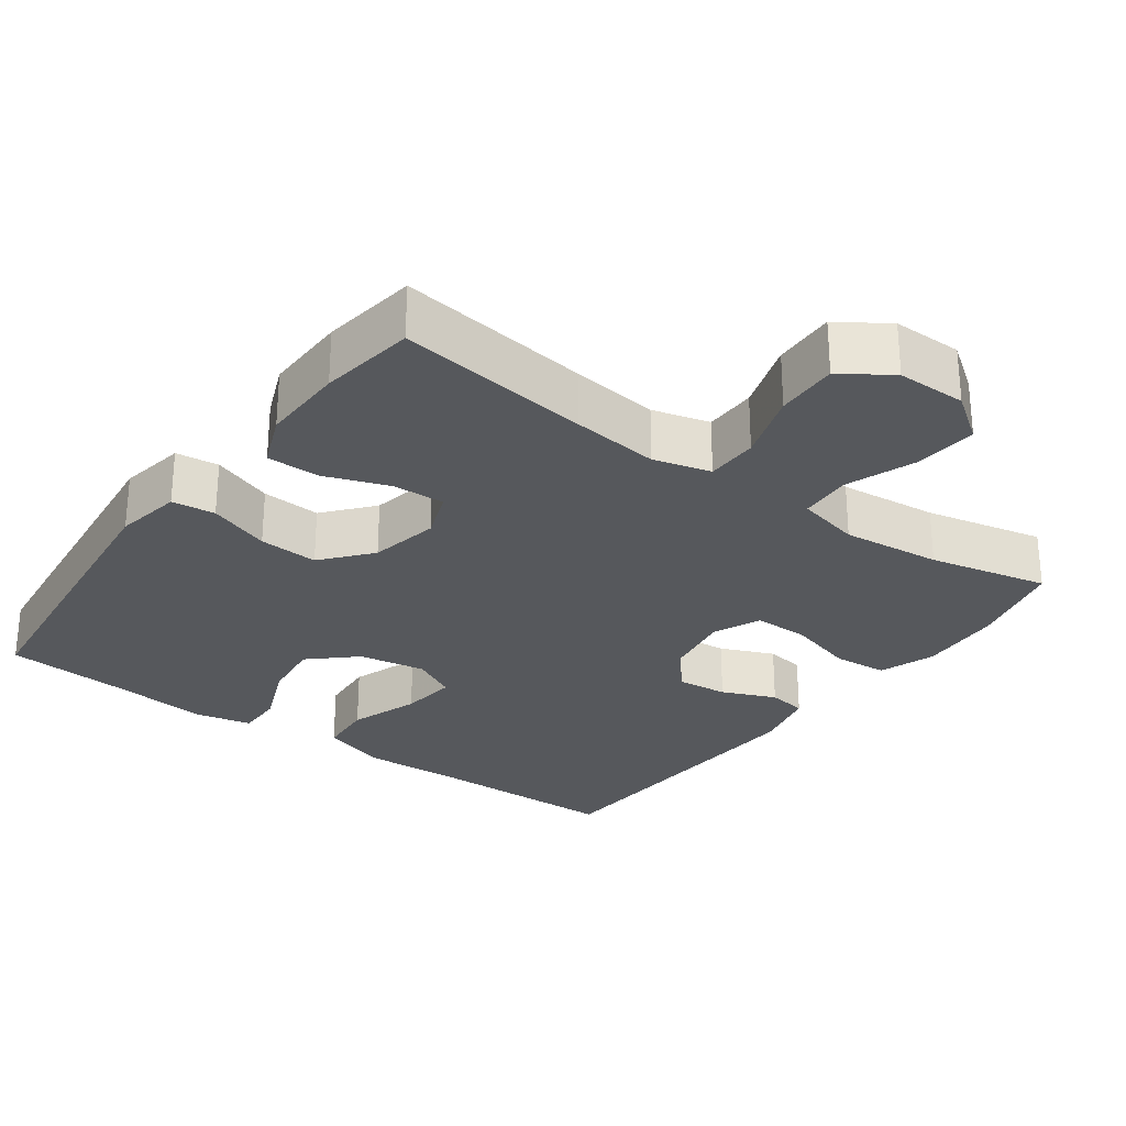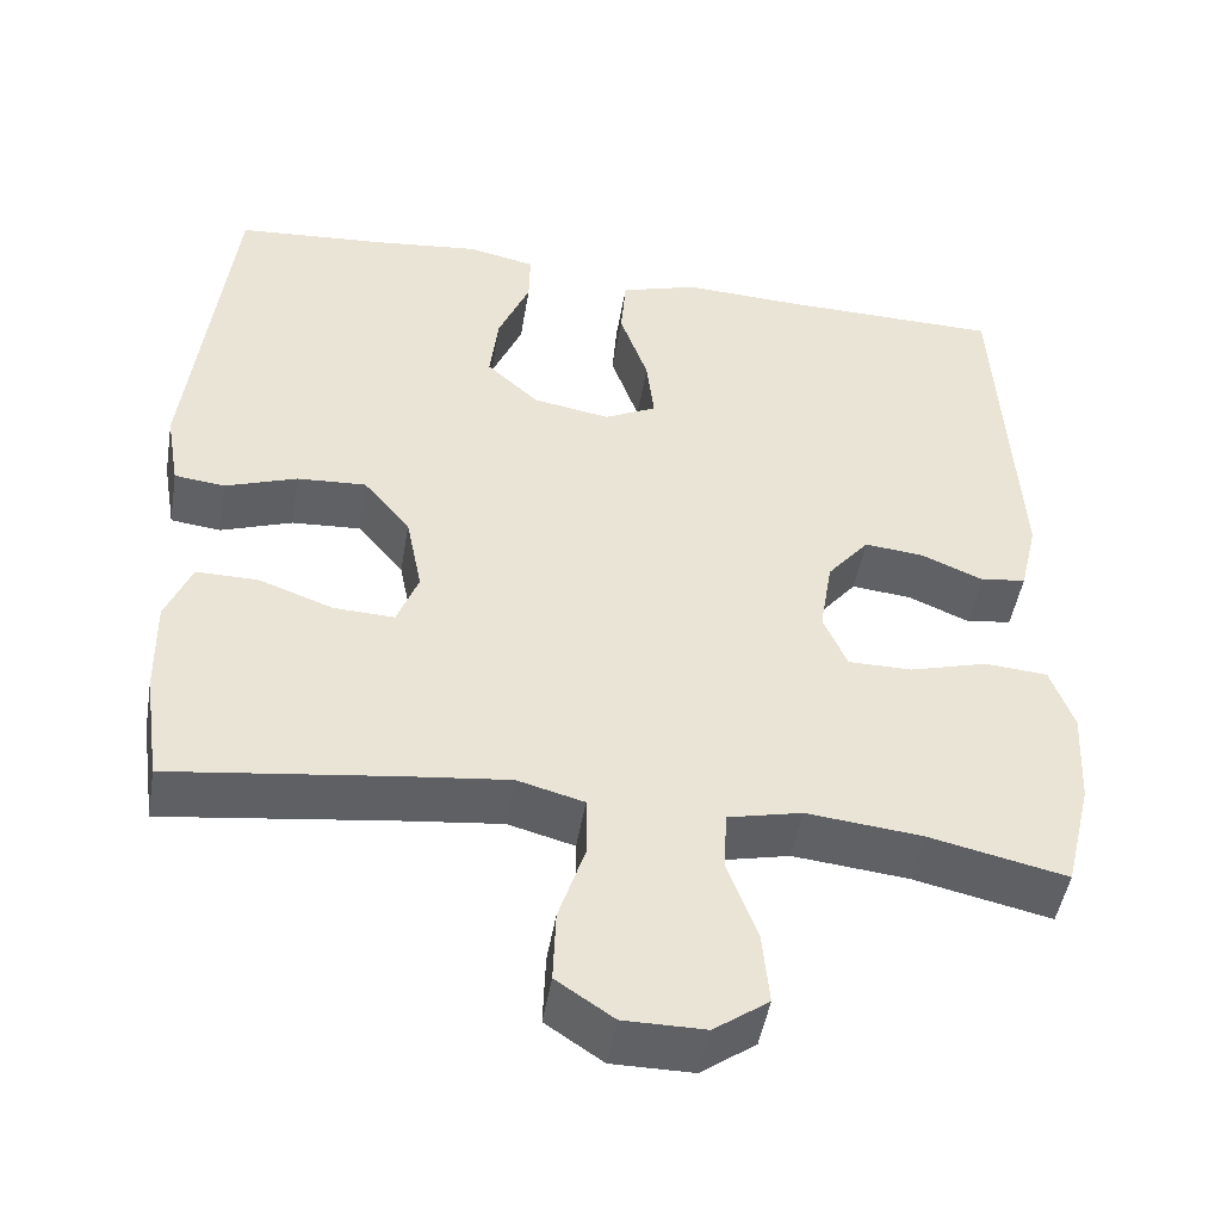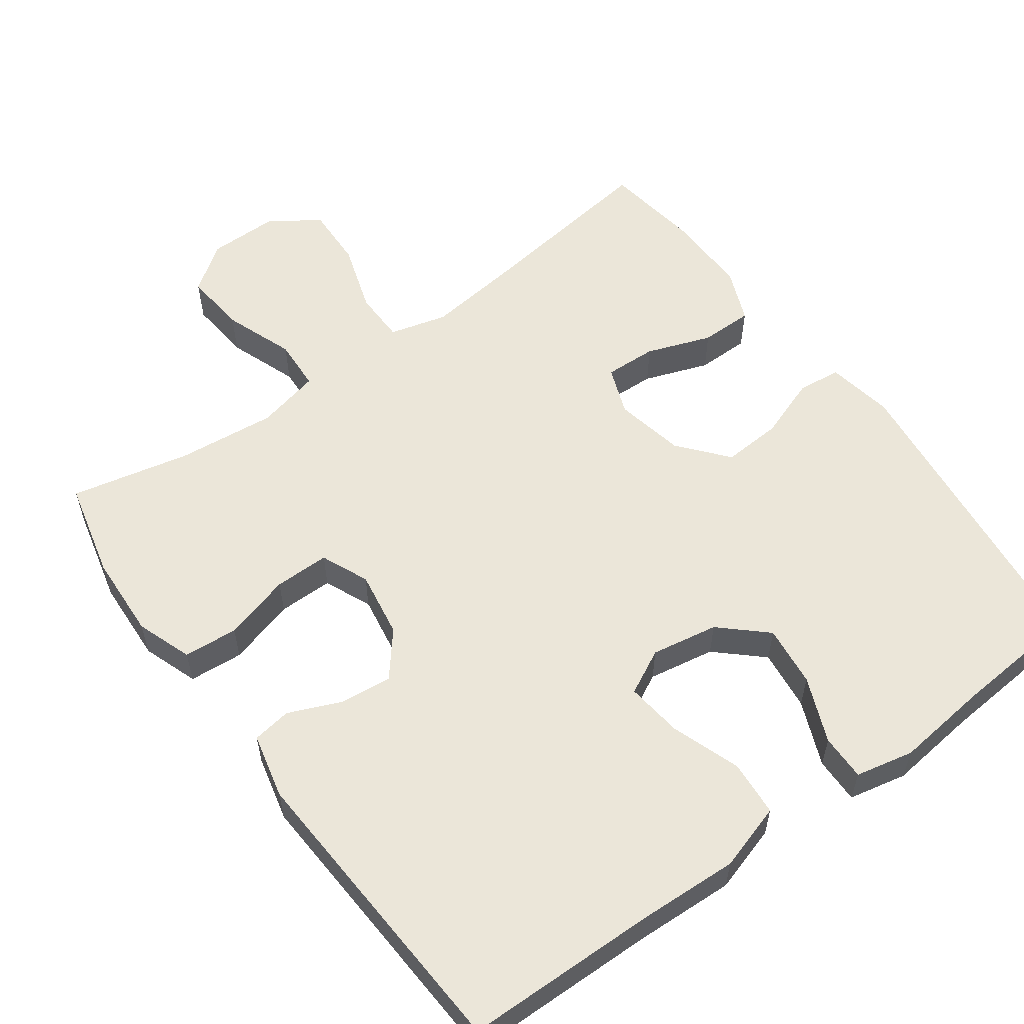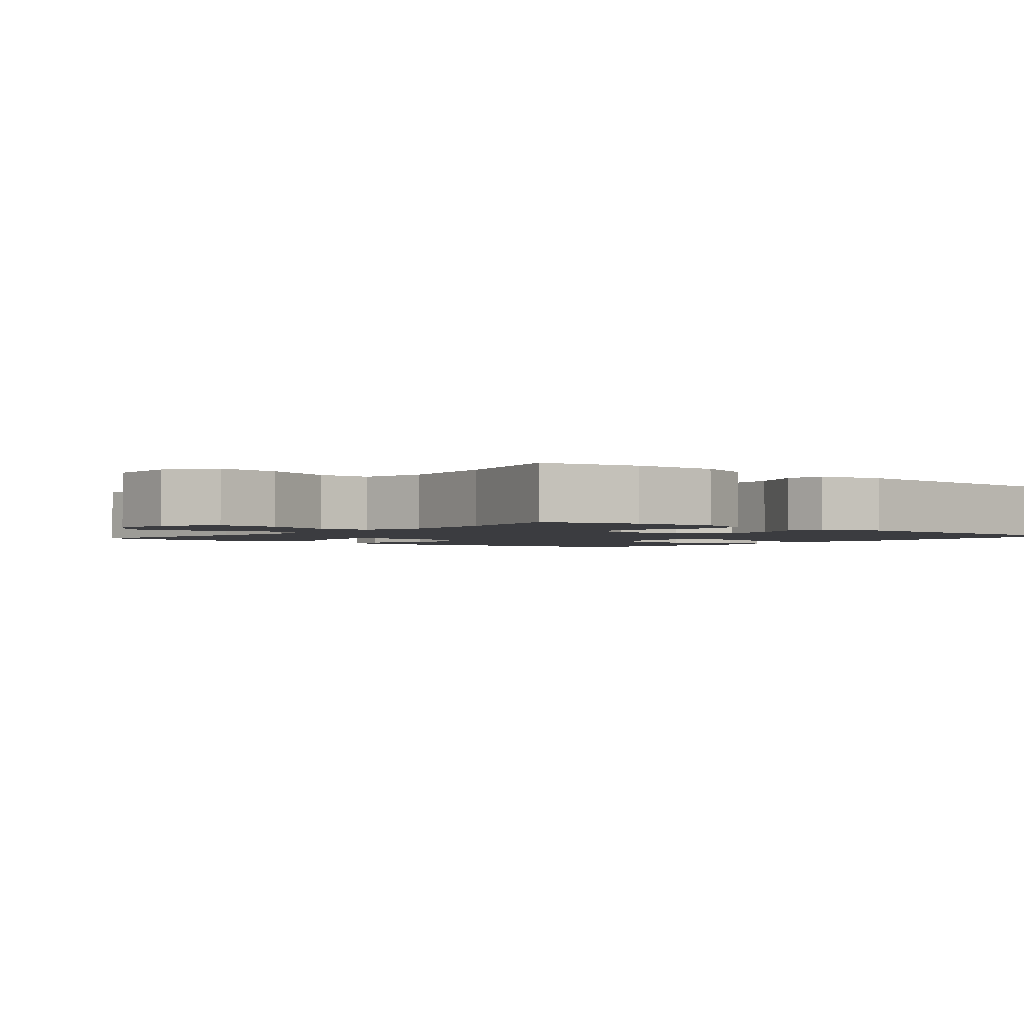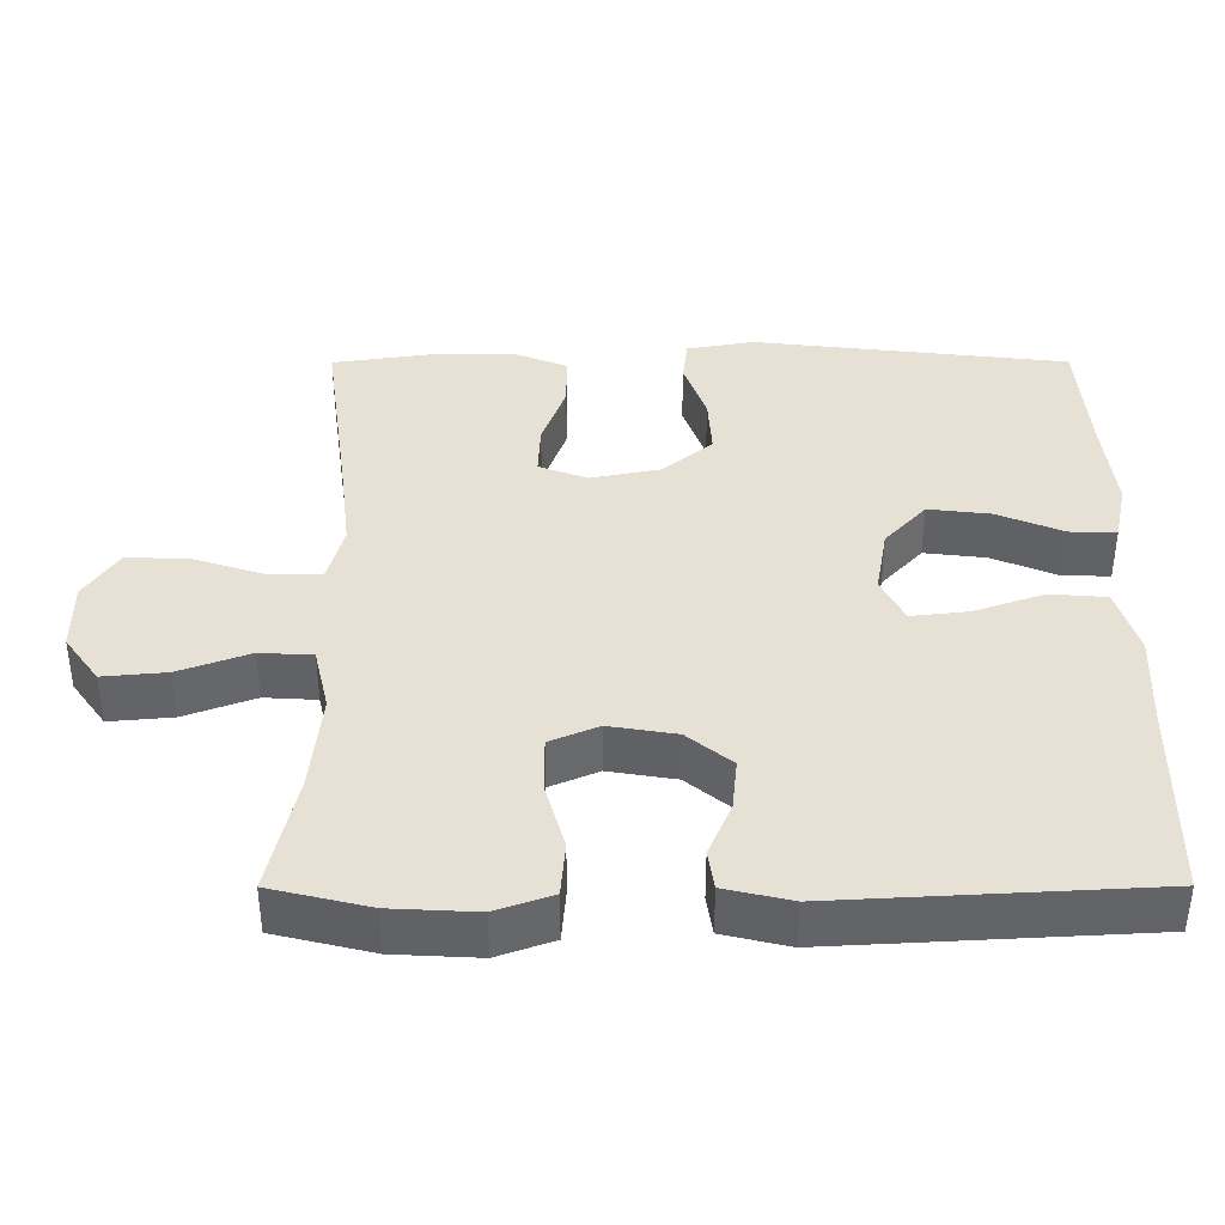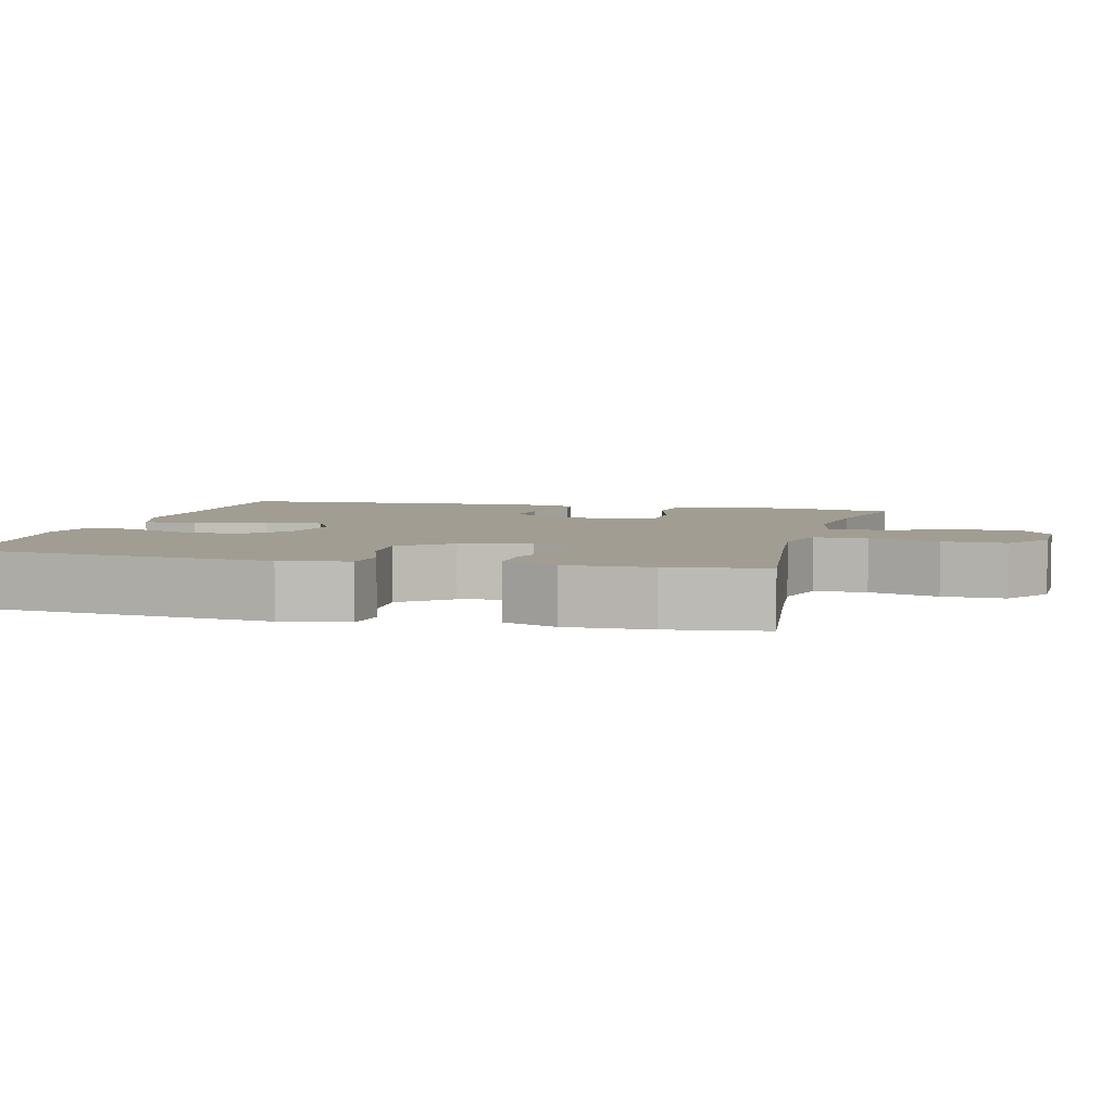
<metadata>
{"format":"obj","ext":"obj","renderer":"f3d","projection":"perspective","resolution":1024,"background":"white","views":[{"elev":-27.9,"azim":143.8,"up":"+Y"},{"elev":-47.8,"azim":170.5,"up":"+Z"},{"elev":57.1,"azim":-36.1,"up":"+Y"},{"elev":-2.1,"azim":-129.8,"up":"+Y"},{"elev":39.2,"azim":-90.1,"up":"+Y"},{"elev":4.8,"azim":104.5,"up":"+Y"}]}
</metadata>
<code>
v 0.5 0.07 -0.5
v 0.236 0.07 -0.465
v 0.116 0.07 -0.451
v 0.038 0.07 -0.472
v 0.037 0.07 -0.543
v 0.068 0.07 -0.638
v 0.071 0.07 -0.723
v 0.004 0.07 -0.768
v -0.091 0.07 -0.768
v -0.155 0.07 -0.722
v -0.147 0.07 -0.636
v -0.112 0.07 -0.541
v -0.116 0.07 -0.47
v -0.203 0.07 -0.45
v -0.338 0.07 -0.464
v -0.5 0.07 -0.5
v -0.532 0.07 -0.368
v -0.538 0.07 -0.253
v -0.511 0.07 -0.177
v -0.437 0.07 -0.171
v -0.345 0.07 -0.197
v -0.27 0.07 -0.197
v -0.242 0.07 -0.132
v -0.257 0.07 -0.041
v -0.306 0.07 0.019
v -0.376 0.07 0.012
v -0.449 0.07 -0.019
v -0.502 0.07 -0.011
v -0.523 0.07 0.078
v -0.5 0.07 0.5
v -0.238 0.07 0.504
v -0.1 0.07 0.51
v -0.009 0.07 0.482
v -0.003 0.07 0.406
v -0.036 0.07 0.311
v -0.045 0.07 0.234
v 0.016 0.07 0.203
v 0.107 0.07 0.219
v 0.168 0.07 0.275
v 0.158 0.07 0.359
v 0.121 0.07 0.448
v 0.12 0.07 0.511
v 0.199 0.07 0.528
v 0.323 0.07 0.514
v 0.5 0.07 0.5
v 0.549 0.07 0.074
v 0.533 0.07 -0.017
v 0.474 0.07 -0.024
v 0.39 0.07 0.006
v 0.309 0.07 0.011
v 0.254 0.07 -0.055
v 0.235 0.07 -0.15
v 0.26 0.07 -0.216
v 0.331 0.07 -0.213
v 0.419 0.07 -0.181
v 0.491 0.07 -0.181
v 0.521 0.07 -0.254
v 0.519 0.07 -0.369
v 0.5 0 -0.5
v 0.236 0 -0.465
v 0.116 0 -0.451
v 0.038 0 -0.472
v 0.037 0 -0.543
v 0.068 0 -0.638
v 0.071 0 -0.723
v 0.004 0 -0.768
v -0.091 0 -0.768
v -0.155 0 -0.722
v -0.147 0 -0.636
v -0.112 0 -0.541
v -0.116 0 -0.47
v -0.203 0 -0.45
v -0.338 0 -0.464
v -0.5 0 -0.5
v -0.532 0 -0.368
v -0.538 0 -0.253
v -0.511 0 -0.177
v -0.437 0 -0.171
v -0.345 0 -0.197
v -0.27 0 -0.197
v -0.242 0 -0.132
v -0.257 0 -0.041
v -0.306 0 0.019
v -0.376 0 0.012
v -0.449 0 -0.019
v -0.502 0 -0.011
v -0.523 0 0.078
v -0.5 0 0.5
v -0.238 0 0.504
v -0.1 0 0.51
v -0.009 0 0.482
v -0.003 0 0.406
v -0.036 0 0.311
v -0.045 0 0.234
v 0.016 0 0.203
v 0.107 0 0.219
v 0.168 0 0.275
v 0.158 0 0.359
v 0.121 0 0.448
v 0.12 0 0.511
v 0.199 0 0.528
v 0.323 0 0.514
v 0.5 0 0.5
v 0.549 0 0.074
v 0.533 0 -0.017
v 0.474 0 -0.024
v 0.39 0 0.006
v 0.309 0 0.011
v 0.254 0 -0.055
v 0.235 0 -0.15
v 0.26 0 -0.216
v 0.331 0 -0.213
v 0.419 0 -0.181
v 0.491 0 -0.181
v 0.521 0 -0.254
v 0.519 0 -0.369
f 58 1 2
f 57 58 2
f 56 57 2
f 55 56 2
f 54 55 2
f 53 54 2 3
f 52 53 3 4
f 51 52 4
f 47 48 49
f 46 47 49
f 45 46 49
f 44 45 49
f 44 49 50
f 43 44 50
f 42 43 50
f 41 42 50
f 40 41 50
f 39 40 50 51
f 33 34 35
f 32 33 35
f 31 32 35
f 31 35 36
f 30 31 36
f 29 30 36
f 28 29 36
f 27 28 36
f 26 27 36
f 25 26 36 37
f 19 20 21
f 18 19 21
f 17 18 21
f 16 17 21
f 15 16 21
f 14 15 21 22
f 13 14 22 23
f 10 11 12
f 9 10 12
f 8 9 12
f 7 8 12
f 6 7 12
f 5 6 12
f 4 5 12 13
f 4 13 23
f 51 4 23
f 39 51 23
f 38 39 23
f 37 38 23 24
f 24 25 37
f 60 59 116
f 60 116 115
f 60 115 114
f 60 114 113
f 60 113 112
f 61 60 112 111
f 62 61 111 110
f 62 110 109
f 107 106 105
f 107 105 104
f 107 104 103
f 107 103 102
f 108 107 102
f 108 102 101
f 108 101 100
f 108 100 99
f 108 99 98
f 109 108 98 97
f 93 92 91
f 93 91 90
f 93 90 89
f 94 93 89
f 94 89 88
f 94 88 87
f 94 87 86
f 94 86 85
f 94 85 84
f 95 94 84 83
f 79 78 77
f 79 77 76
f 79 76 75
f 79 75 74
f 79 74 73
f 80 79 73 72
f 81 80 72 71
f 70 69 68
f 70 68 67
f 70 67 66
f 70 66 65
f 70 65 64
f 70 64 63
f 71 70 63 62
f 81 71 62
f 81 62 109
f 81 109 97
f 81 97 96
f 82 81 96 95
f 95 83 82
f 1 59 60 2
f 2 60 61 3
f 3 61 62 4
f 4 62 63 5
f 5 63 64 6
f 6 64 65 7
f 7 65 66 8
f 8 66 67 9
f 9 67 68 10
f 10 68 69 11
f 11 69 70 12
f 12 70 71 13
f 13 71 72 14
f 14 72 73 15
f 15 73 74 16
f 16 74 75 17
f 17 75 76 18
f 18 76 77 19
f 19 77 78 20
f 20 78 79 21
f 21 79 80 22
f 22 80 81 23
f 23 81 82 24
f 24 82 83 25
f 25 83 84 26
f 26 84 85 27
f 27 85 86 28
f 28 86 87 29
f 29 87 88 30
f 30 88 89 31
f 31 89 90 32
f 32 90 91 33
f 33 91 92 34
f 34 92 93 35
f 35 93 94 36
f 36 94 95 37
f 37 95 96 38
f 38 96 97 39
f 39 97 98 40
f 40 98 99 41
f 41 99 100 42
f 42 100 101 43
f 43 101 102 44
f 44 102 103 45
f 45 103 104 46
f 46 104 105 47
f 47 105 106 48
f 48 106 107 49
f 49 107 108 50
f 50 108 109 51
f 51 109 110 52
f 52 110 111 53
f 53 111 112 54
f 54 112 113 55
f 55 113 114 56
f 56 114 115 57
f 57 115 116 58
f 58 116 59 1

</code>
